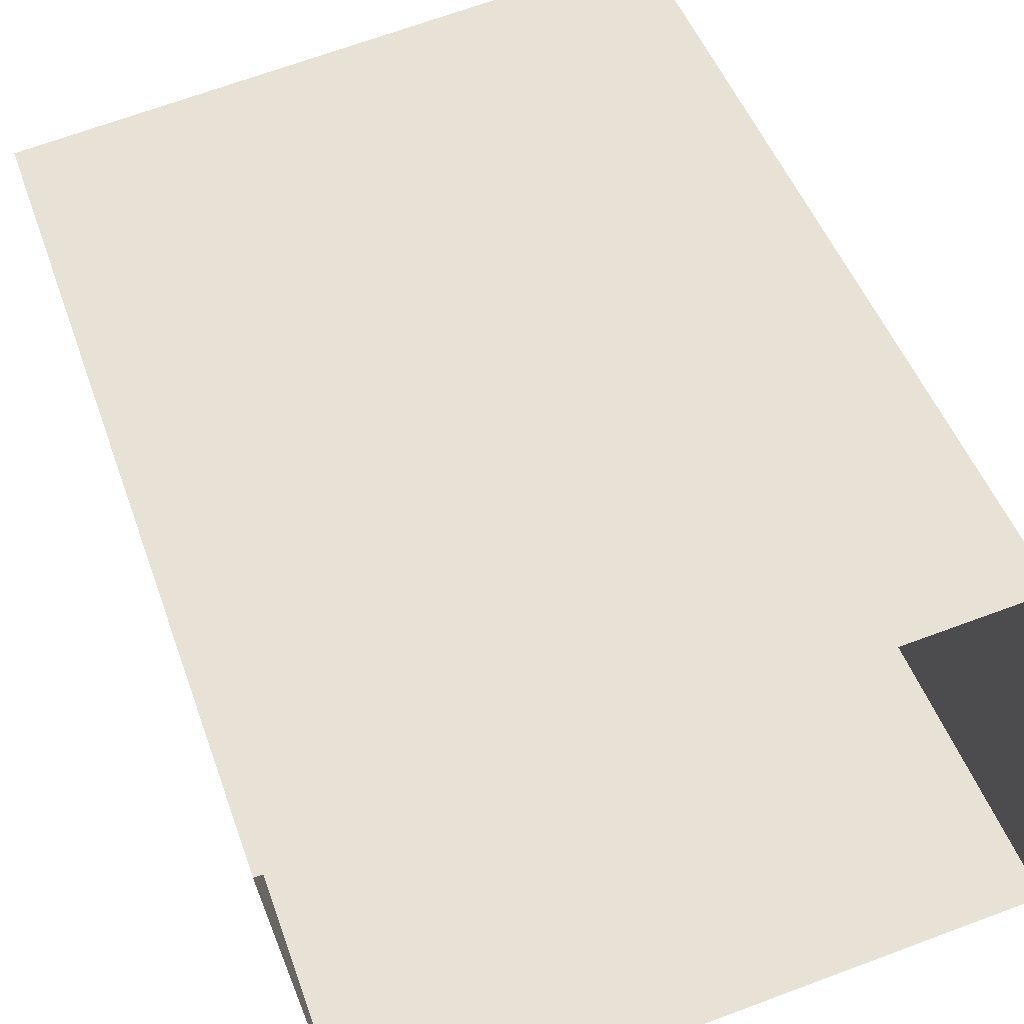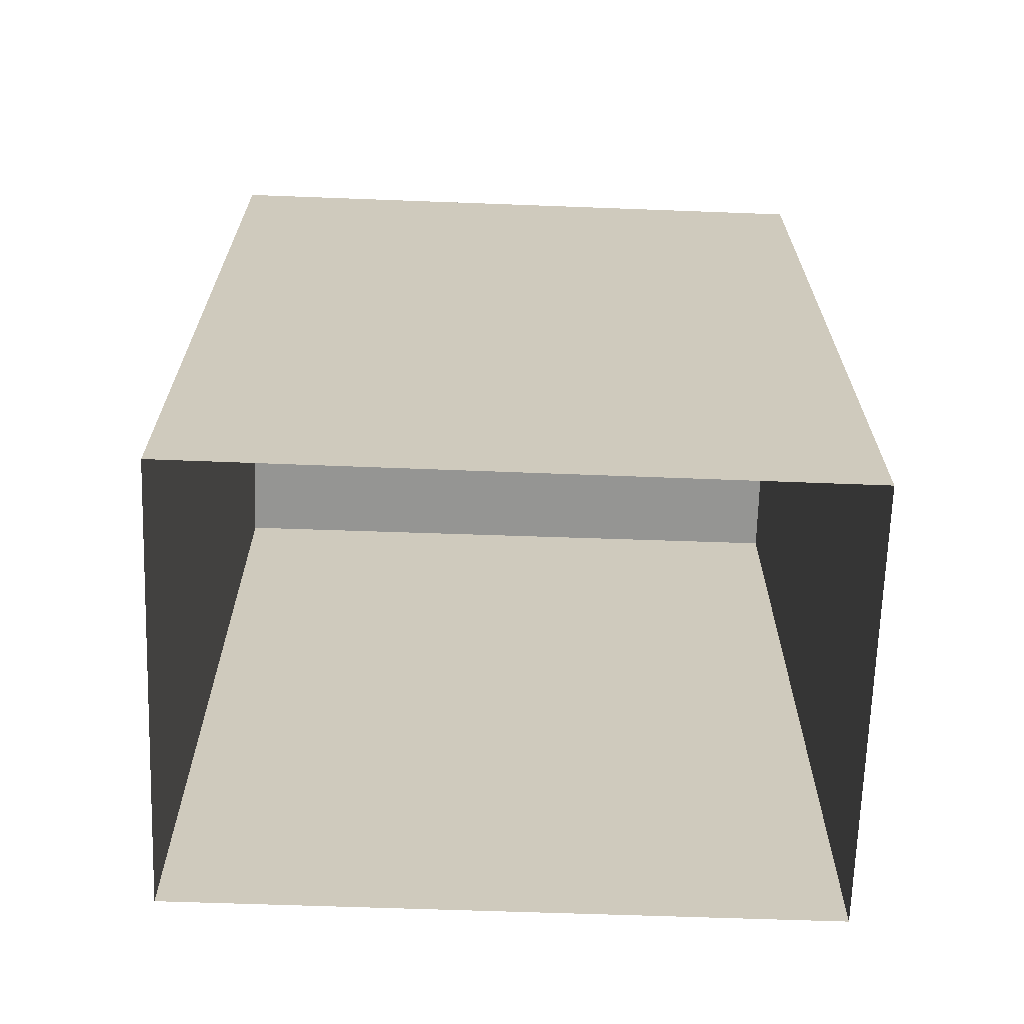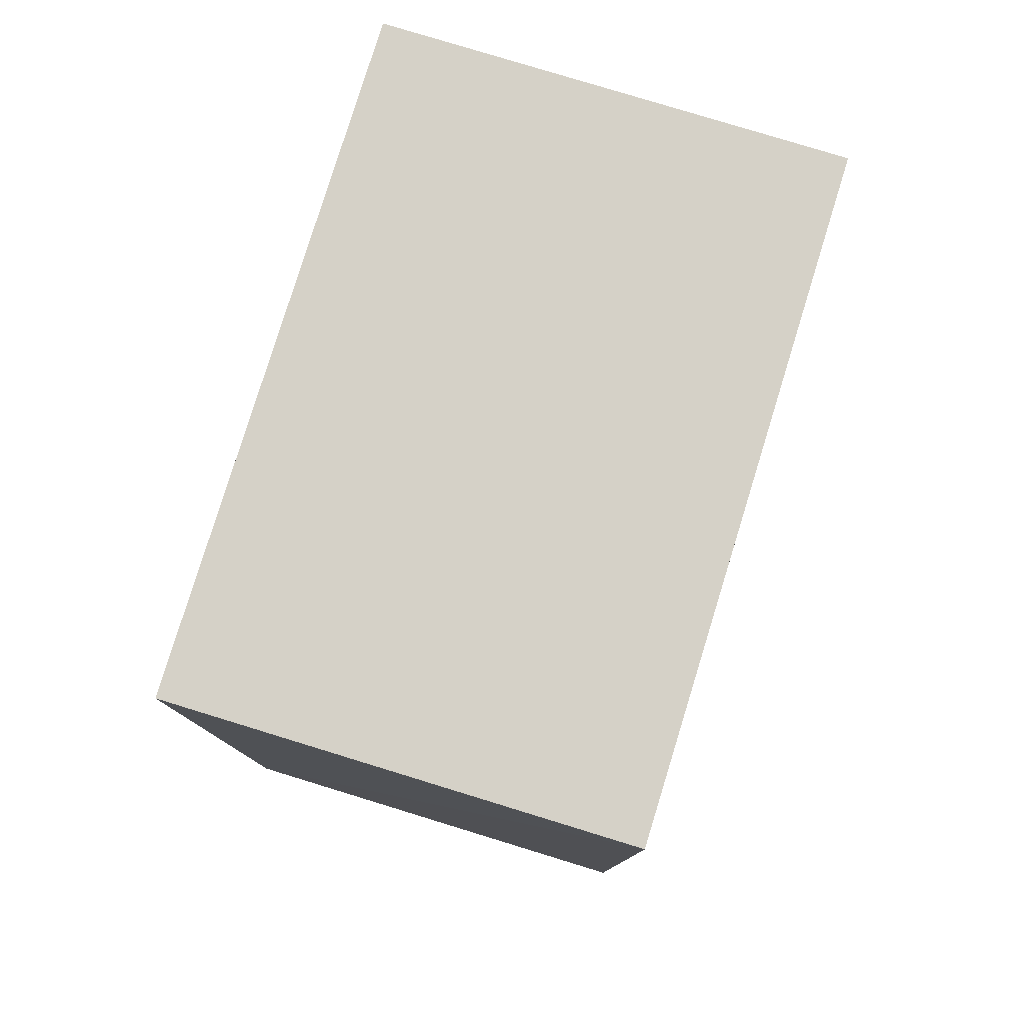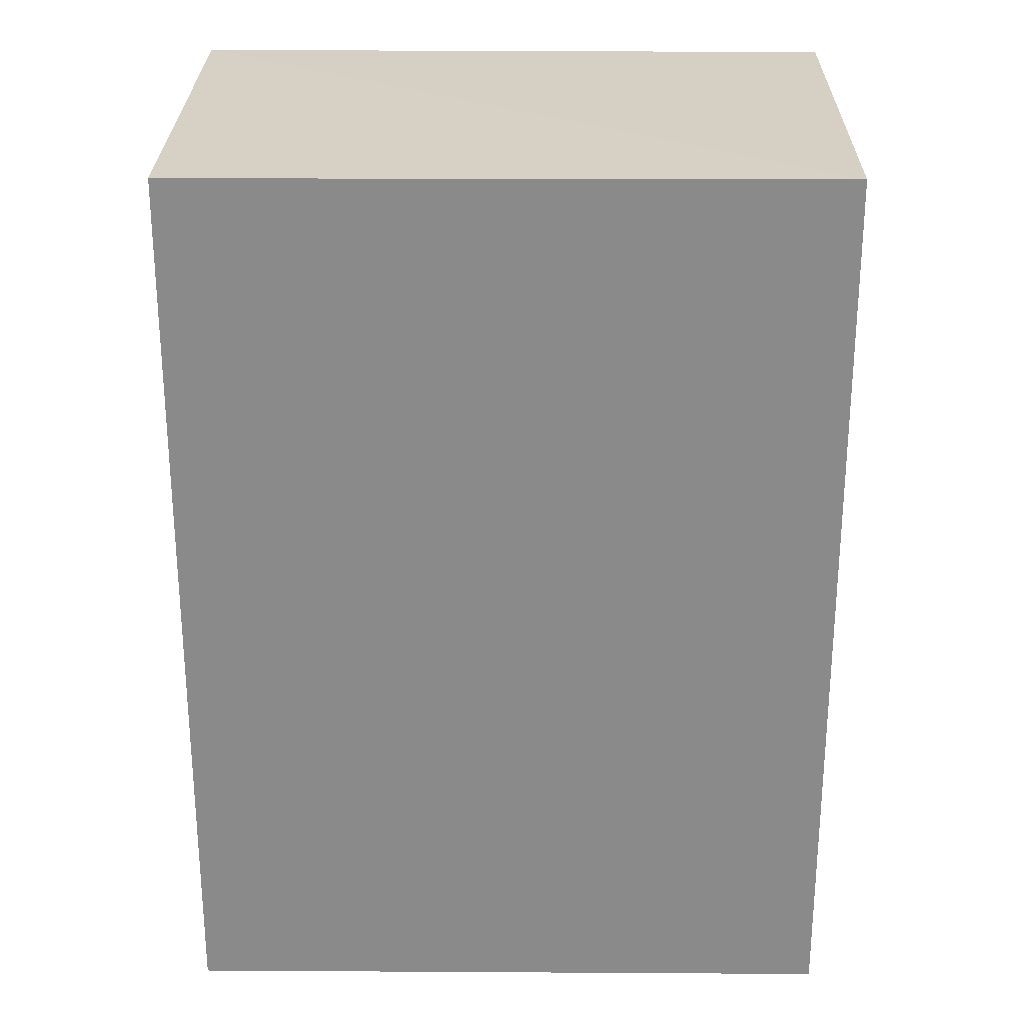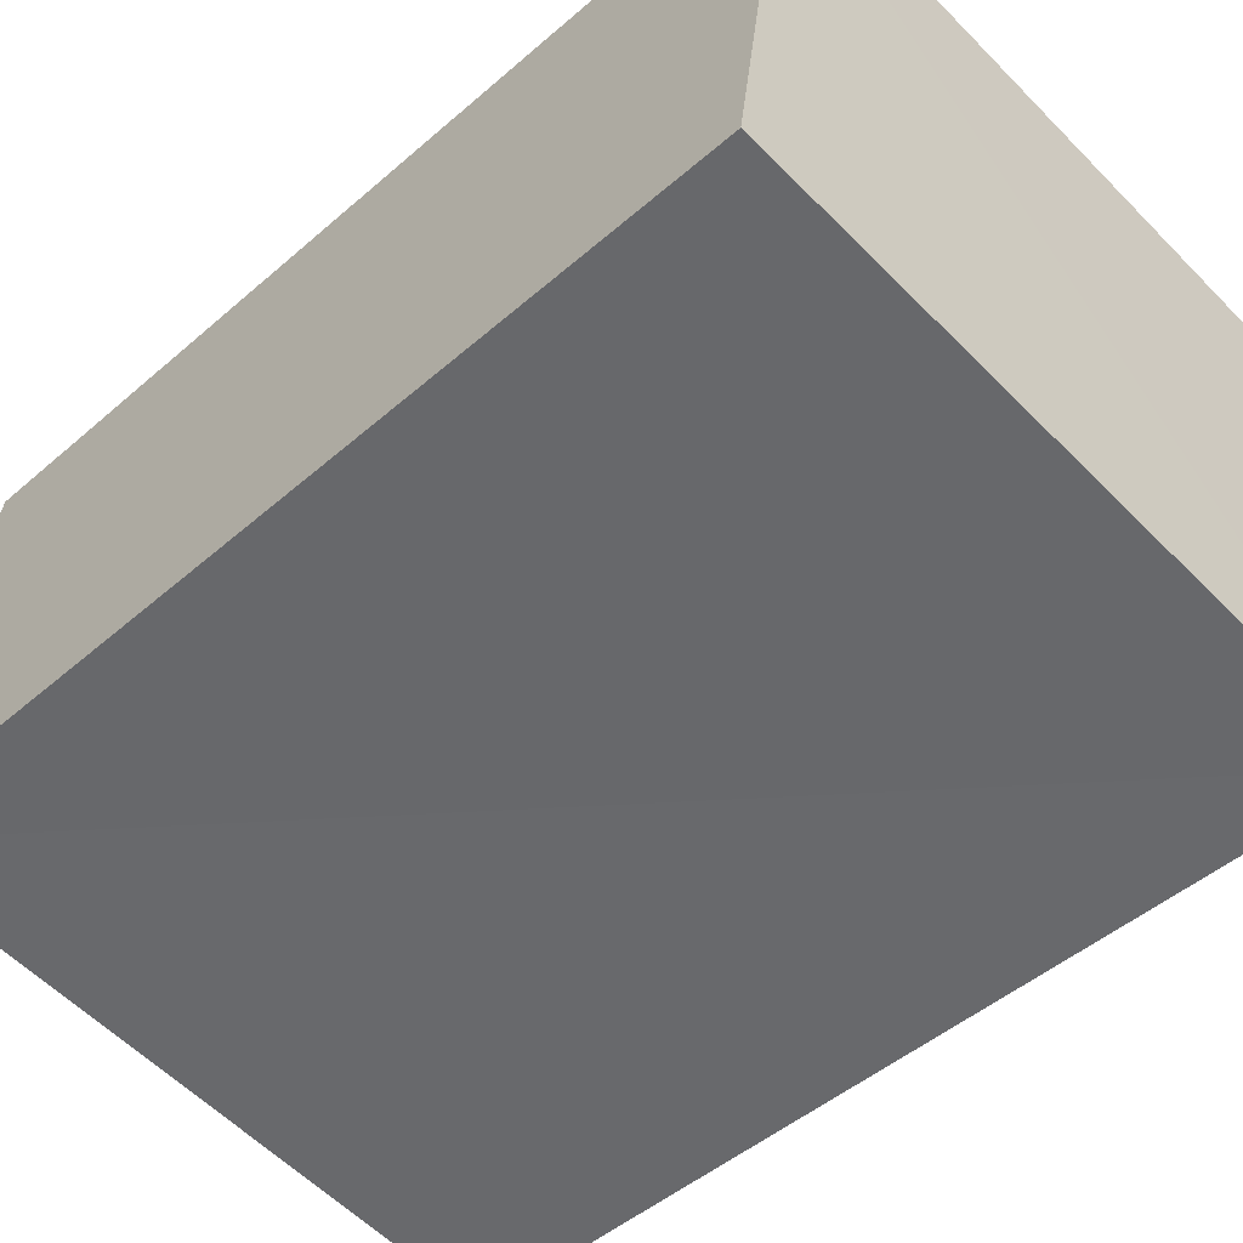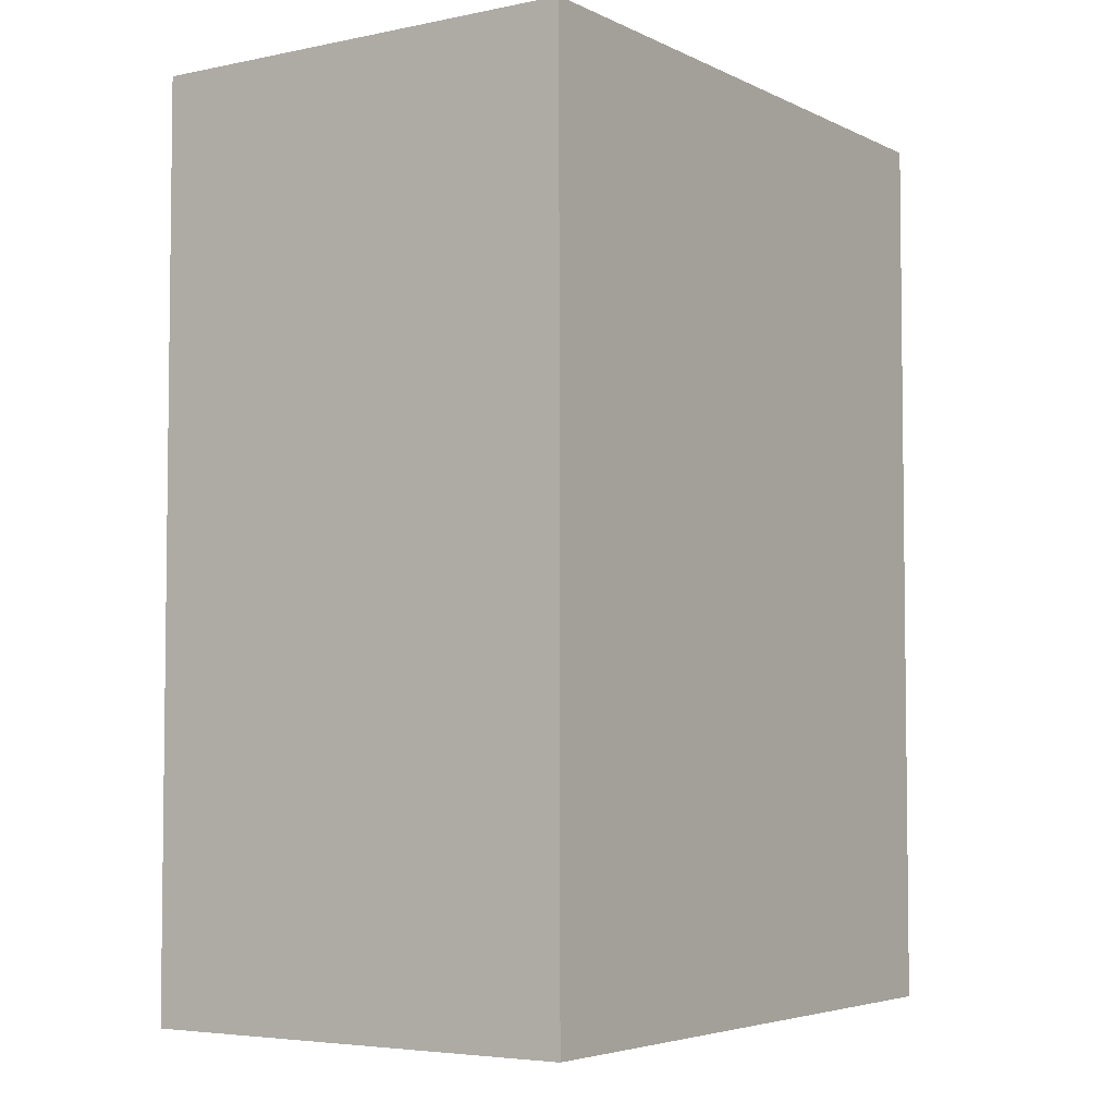
<metadata>
{"format":"obj","ext":"obj","renderer":"f3d","projection":"perspective","resolution":1024,"background":"white","views":[{"elev":46.8,"azim":161.3,"up":"+Y"},{"elev":-67.3,"azim":170.2,"up":"+Z"},{"elev":79.5,"azim":-80.6,"up":"+Z"},{"elev":26.4,"azim":172.9,"up":"+Z"},{"elev":-47.7,"azim":-45.7,"up":"+Y"},{"elev":-4.6,"azim":-64.0,"up":"+Z"}]}
</metadata>
<code>
v -8.791e+04 -9.853e+04 12.44
v -8.792e+04 -9.853e+04 12.44
v -8.791e+04 -9.853e+04 12.44
v -8.792e+04 -9.853e+04 12.44
v -8.792e+04 -9.853e+04 15.24
v -8.791e+04 -9.853e+04 15.24
v -8.791e+04 -9.853e+04 15.24
v -8.792e+04 -9.853e+04 15.24
f 1 2 3
f 1 4 2
f 5 6 7
f 5 8 6
f 6 1 3
f 7 6 3
f 6 4 1
f 6 8 4
f 8 2 4
f 8 5 2
f 5 3 2
f 5 7 3

</code>
